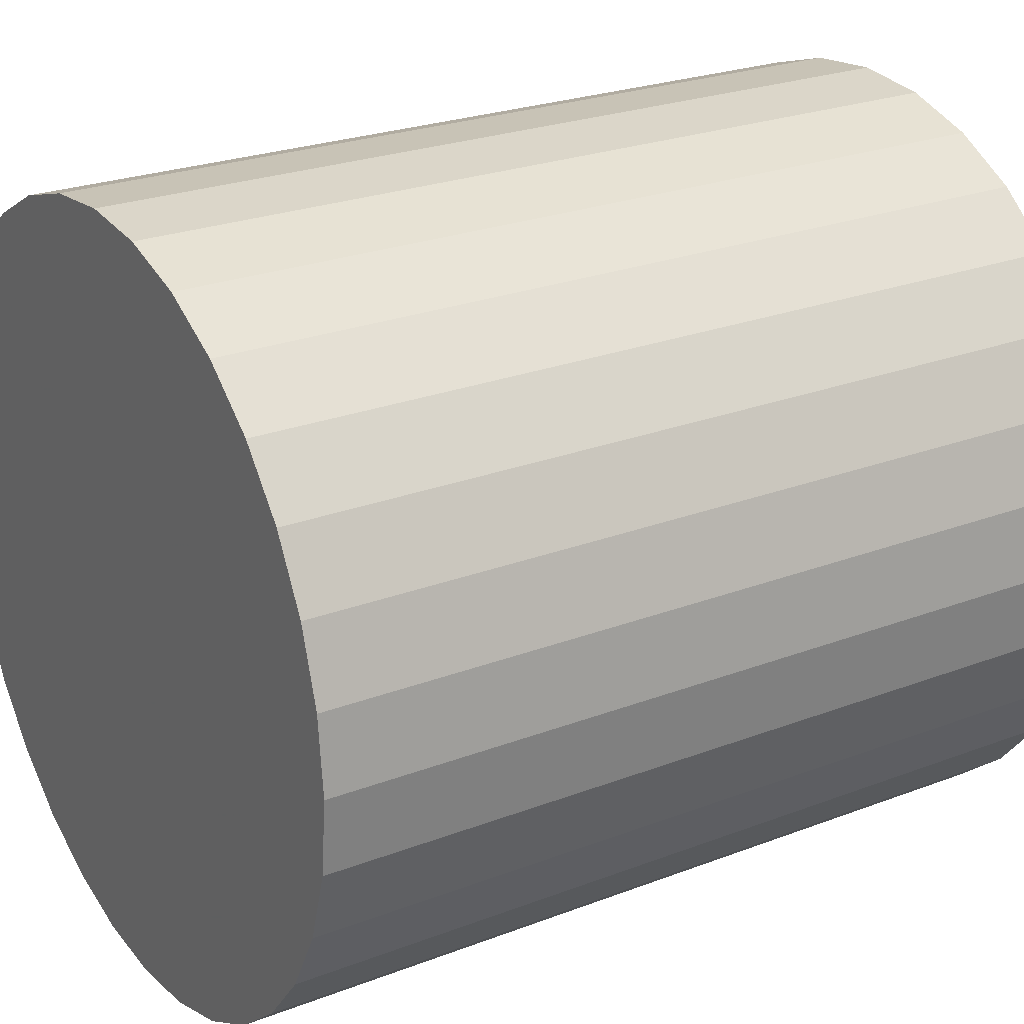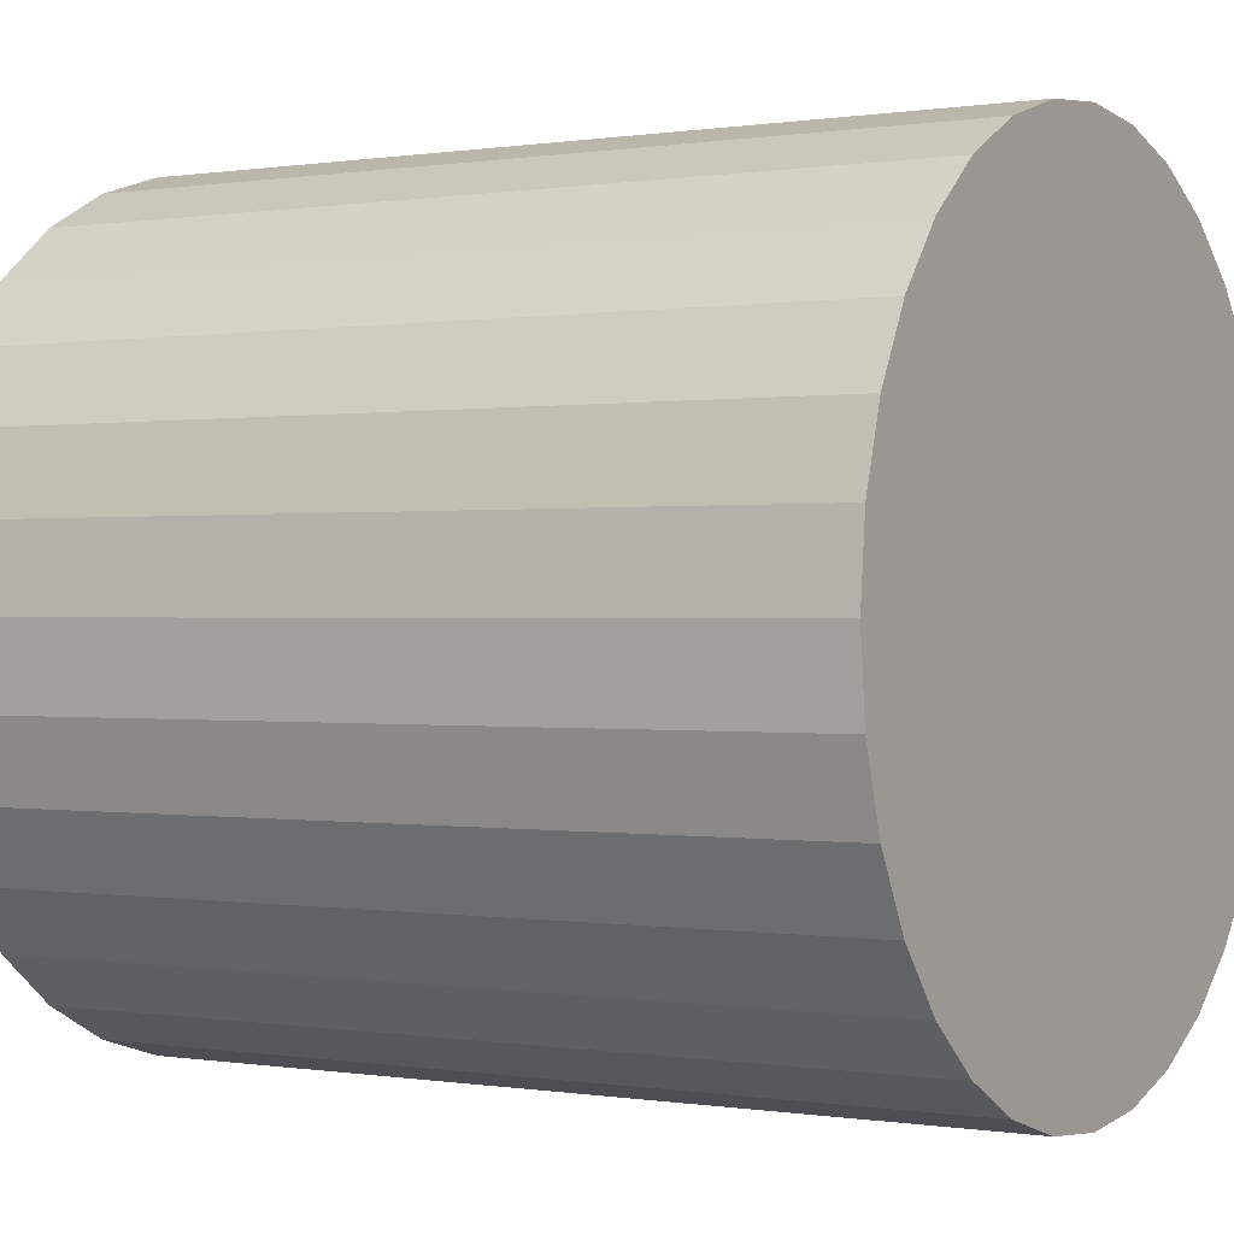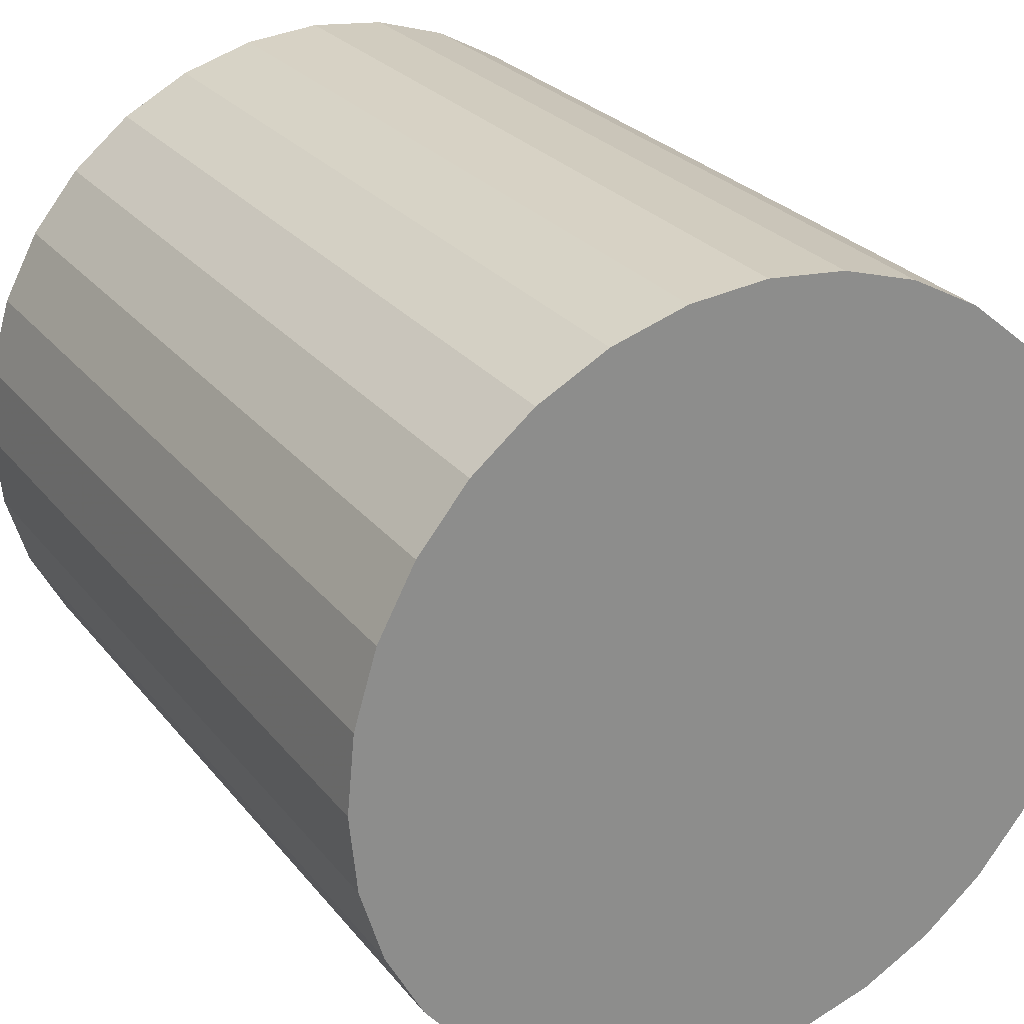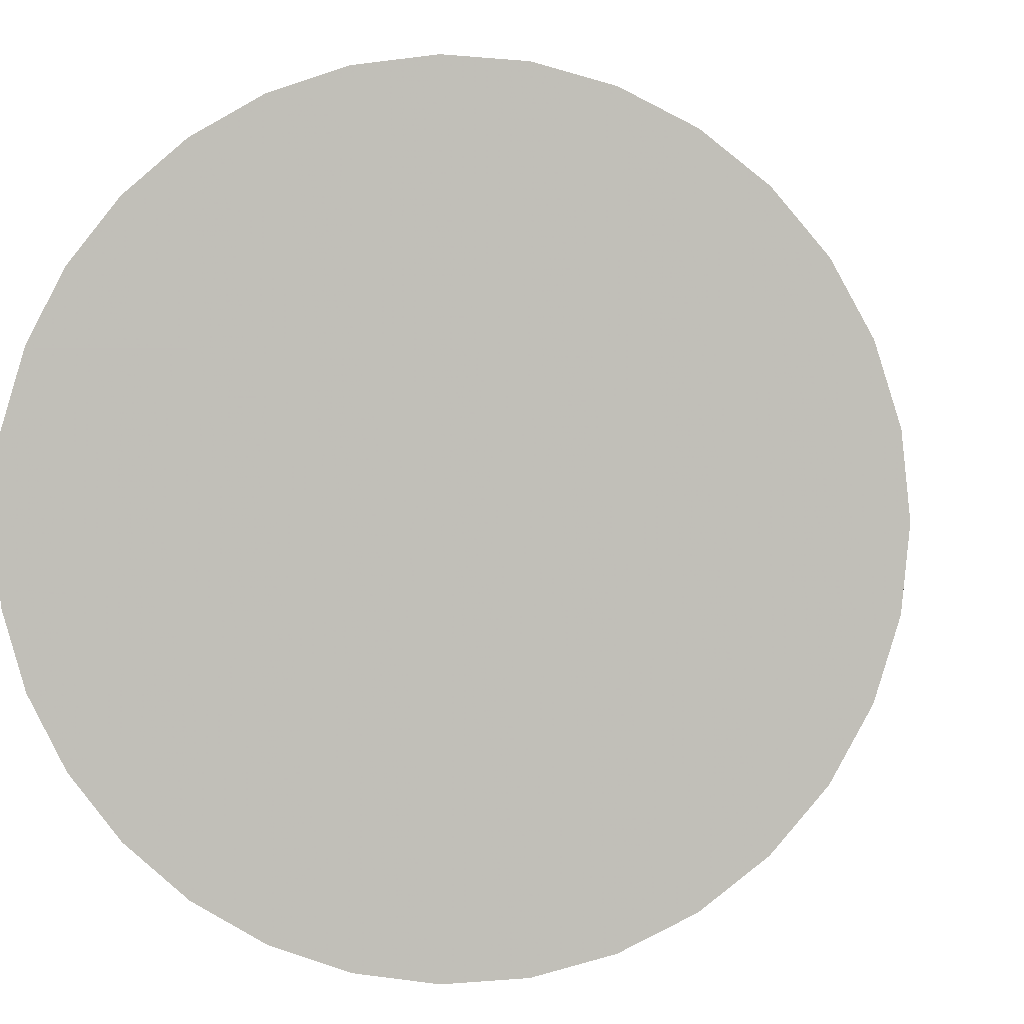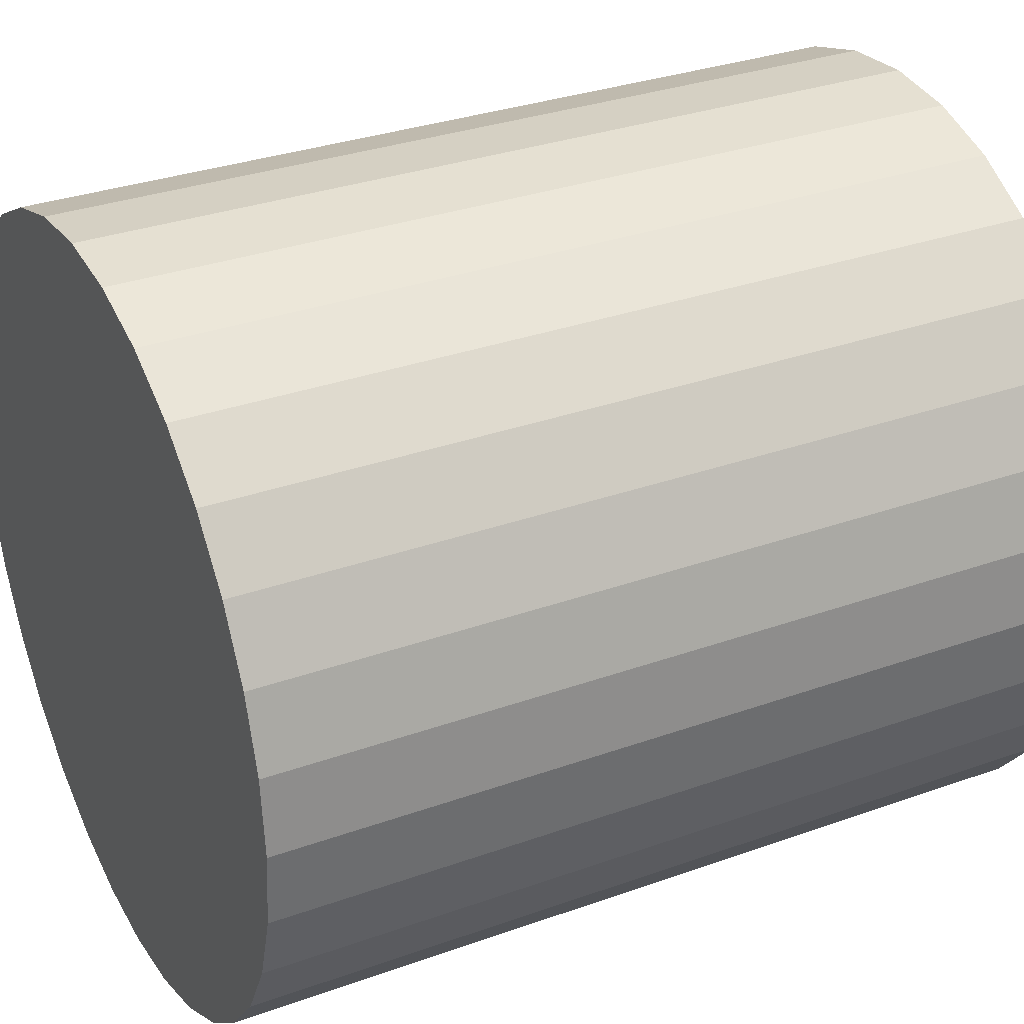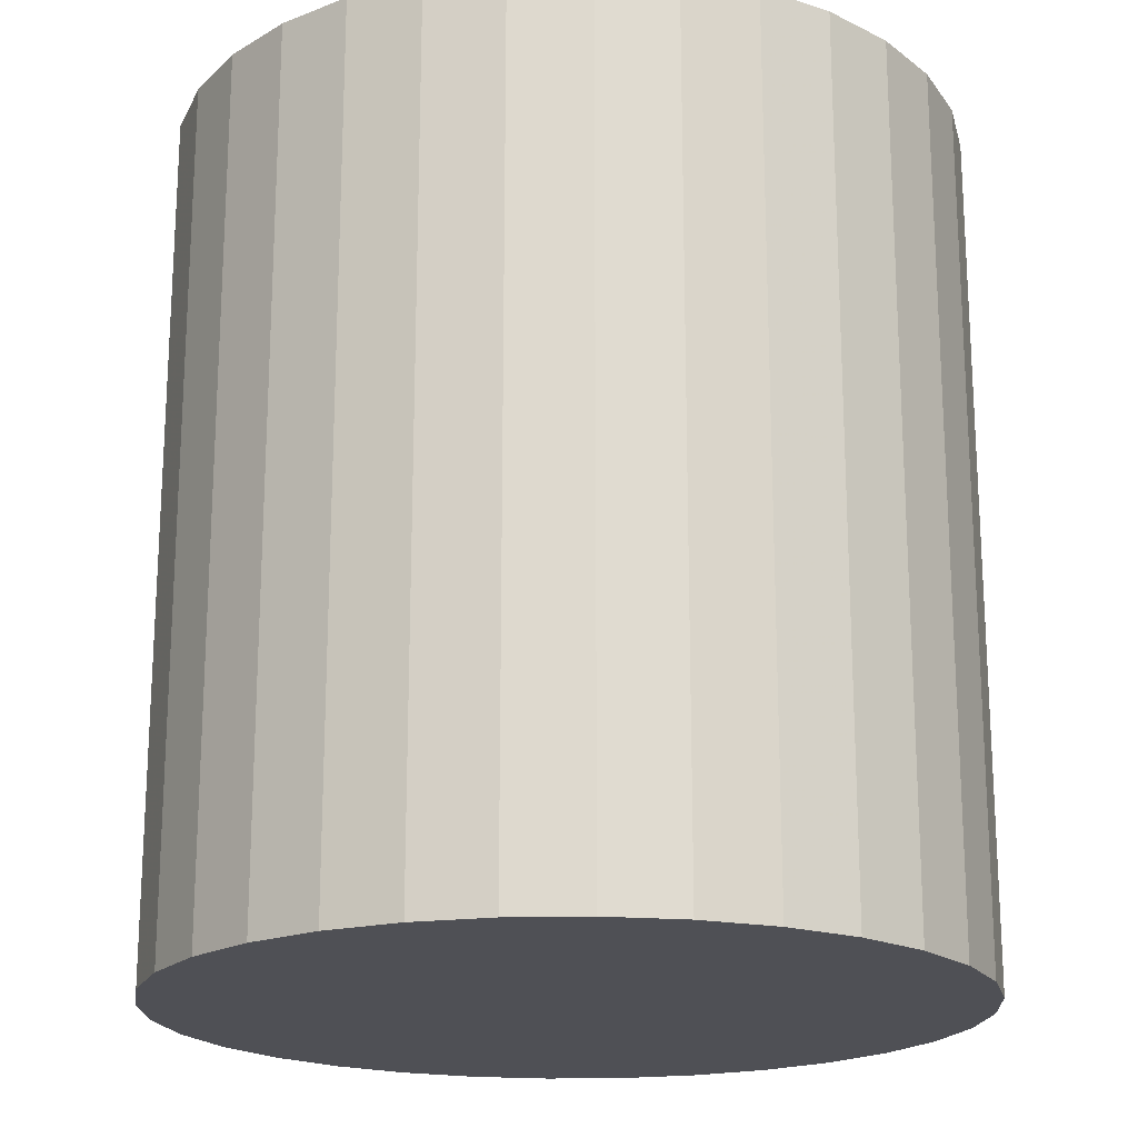
<metadata>
{"format":"obj","ext":"obj","renderer":"f3d","projection":"perspective","resolution":1024,"background":"white","views":[{"elev":24.8,"azim":-122.0,"up":"+Y"},{"elev":0.1,"azim":121.2,"up":"+Y"},{"elev":26.1,"azim":-29.4,"up":"+Y"},{"elev":1.0,"azim":8.2,"up":"+Y"},{"elev":32.0,"azim":-116.7,"up":"+Y"},{"elev":-19.4,"azim":-93.2,"up":"+Z"}]}
</metadata>
<code>
v 0 0 -0.03504
v 0.03236 0 -0.03504
v 0.03236 0 0.03504
v 0 0 0.03504
v 0.03174 0.006313 -0.03504
v 0.03174 0.006313 0.03504
v 0.02989 0.01238 -0.03504
v 0.02989 0.01238 0.03504
v 0.0269 0.01798 -0.03504
v 0.0269 0.01798 0.03504
v 0.02288 0.02288 -0.03504
v 0.02288 0.02288 0.03504
v 0.01798 0.0269 -0.03504
v 0.01798 0.0269 0.03504
v 0.01238 0.02989 -0.03504
v 0.01238 0.02989 0.03504
v 0.006313 0.03174 -0.03504
v 0.006313 0.03174 0.03504
v 0 0.03236 -0.03504
v 0 0.03236 0.03504
v -0.006313 0.03174 -0.03504
v -0.006313 0.03174 0.03504
v -0.01238 0.02989 -0.03504
v -0.01238 0.02989 0.03504
v -0.01798 0.0269 -0.03504
v -0.01798 0.0269 0.03504
v -0.02288 0.02288 -0.03504
v -0.02288 0.02288 0.03504
v -0.0269 0.01798 -0.03504
v -0.0269 0.01798 0.03504
v -0.02989 0.01238 -0.03504
v -0.02989 0.01238 0.03504
v -0.03174 0.006313 -0.03504
v -0.03174 0.006313 0.03504
v -0.03236 0 -0.03504
v -0.03236 0 0.03504
v -0.03174 -0.006313 -0.03504
v -0.03174 -0.006313 0.03504
v -0.02989 -0.01238 -0.03504
v -0.02989 -0.01238 0.03504
v -0.0269 -0.01798 -0.03504
v -0.0269 -0.01798 0.03504
v -0.02288 -0.02288 -0.03504
v -0.02288 -0.02288 0.03504
v -0.01798 -0.0269 -0.03504
v -0.01798 -0.0269 0.03504
v -0.01238 -0.02989 -0.03504
v -0.01238 -0.02989 0.03504
v -0.006313 -0.03174 -0.03504
v -0.006313 -0.03174 0.03504
v -0 -0.03236 -0.03504
v -0 -0.03236 0.03504
v 0.006313 -0.03174 -0.03504
v 0.006313 -0.03174 0.03504
v 0.01238 -0.02989 -0.03504
v 0.01238 -0.02989 0.03504
v 0.01798 -0.0269 -0.03504
v 0.01798 -0.0269 0.03504
v 0.02288 -0.02288 -0.03504
v 0.02288 -0.02288 0.03504
v 0.0269 -0.01798 -0.03504
v 0.0269 -0.01798 0.03504
v 0.02989 -0.01238 -0.03504
v 0.02989 -0.01238 0.03504
v 0.03174 -0.006313 -0.03504
v 0.03174 -0.006313 0.03504
f 2 1 5
f 2 5 3
f 3 5 6
f 3 6 4
f 5 1 7
f 5 7 6
f 6 7 8
f 6 8 4
f 7 1 9
f 7 9 8
f 8 9 10
f 8 10 4
f 9 1 11
f 9 11 10
f 10 11 12
f 10 12 4
f 11 1 13
f 11 13 12
f 12 13 14
f 12 14 4
f 13 1 15
f 13 15 14
f 14 15 16
f 14 16 4
f 15 1 17
f 15 17 16
f 16 17 18
f 16 18 4
f 17 1 19
f 17 19 18
f 18 19 20
f 18 20 4
f 19 1 21
f 19 21 20
f 20 21 22
f 20 22 4
f 21 1 23
f 21 23 22
f 22 23 24
f 22 24 4
f 23 1 25
f 23 25 24
f 24 25 26
f 24 26 4
f 25 1 27
f 25 27 26
f 26 27 28
f 26 28 4
f 27 1 29
f 27 29 28
f 28 29 30
f 28 30 4
f 29 1 31
f 29 31 30
f 30 31 32
f 30 32 4
f 31 1 33
f 31 33 32
f 32 33 34
f 32 34 4
f 33 1 35
f 33 35 34
f 34 35 36
f 34 36 4
f 35 1 37
f 35 37 36
f 36 37 38
f 36 38 4
f 37 1 39
f 37 39 38
f 38 39 40
f 38 40 4
f 39 1 41
f 39 41 40
f 40 41 42
f 40 42 4
f 41 1 43
f 41 43 42
f 42 43 44
f 42 44 4
f 43 1 45
f 43 45 44
f 44 45 46
f 44 46 4
f 45 1 47
f 45 47 46
f 46 47 48
f 46 48 4
f 47 1 49
f 47 49 48
f 48 49 50
f 48 50 4
f 49 1 51
f 49 51 50
f 50 51 52
f 50 52 4
f 51 1 53
f 51 53 52
f 52 53 54
f 52 54 4
f 53 1 55
f 53 55 54
f 54 55 56
f 54 56 4
f 55 1 57
f 55 57 56
f 56 57 58
f 56 58 4
f 57 1 59
f 57 59 58
f 58 59 60
f 58 60 4
f 59 1 61
f 59 61 60
f 60 61 62
f 60 62 4
f 61 1 63
f 61 63 62
f 62 63 64
f 62 64 4
f 63 1 65
f 63 65 64
f 64 65 66
f 64 66 4
f 65 1 2
f 65 2 66
f 66 2 3
f 66 3 4

</code>
